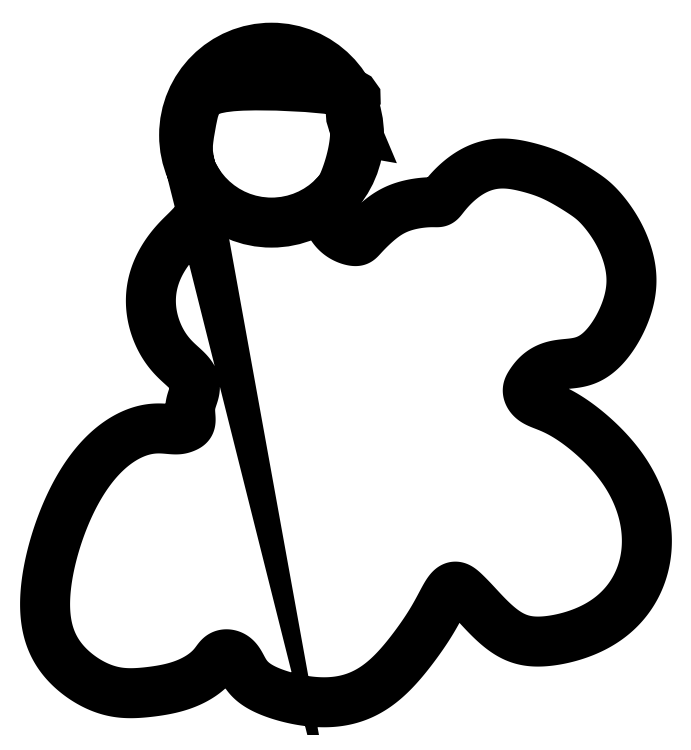
<metadata>
{"format":"dxf","ext":"dxf","renderer":"ezdxf+matplotlib","layout":"modelspace","background":"white","min_lineweight":24,"dpi":150}
</metadata>
<code>
0
SECTION
2
ENTITIES
0
SPLINE
8
0
70
4
71
5
72
360
73
354
74
0
42
1e-09
43
1e-10
44
1e-10
40
0
40
0
40
0
40
0
40
0
40
0
40
0.002865
40
0.005731
40
0.008596
40
0.01146
40
0.01433
40
0.01719
40
0.02006
40
0.02292
40
0.02579
40
0.02865
40
0.03152
40
0.03438
40
0.03725
40
0.04011
40
0.04298
40
0.04585
40
0.04871
40
0.05158
40
0.05444
40
0.05731
40
0.06017
40
0.06304
40
0.0659
40
0.06877
40
0.07163
40
0.0745
40
0.07736
40
0.08023
40
0.08309
40
0.08596
40
0.08883
40
0.09169
40
0.09456
40
0.09742
40
0.1003
40
0.1032
40
0.106
40
0.1089
40
0.1117
40
0.1146
40
0.1175
40
0.1203
40
0.1232
40
0.1261
40
0.1289
40
0.1318
40
0.1347
40
0.1375
40
0.1404
40
0.1433
40
0.1461
40
0.149
40
0.1519
40
0.1547
40
0.1576
40
0.1605
40
0.1633
40
0.1662
40
0.1691
40
0.1719
40
0.1748
40
0.1777
40
0.1805
40
0.1834
40
0.1862
40
0.1891
40
0.192
40
0.1948
40
0.1977
40
0.2006
40
0.2034
40
0.2063
40
0.2092
40
0.212
40
0.2149
40
0.2178
40
0.2206
40
0.2235
40
0.2264
40
0.2292
40
0.2321
40
0.235
40
0.2378
40
0.2407
40
0.2436
40
0.2464
40
0.2493
40
0.2521
40
0.255
40
0.2579
40
0.2607
40
0.2636
40
0.2665
40
0.2693
40
0.2722
40
0.2751
40
0.2779
40
0.2808
40
0.2837
40
0.2865
40
0.2894
40
0.2923
40
0.2951
40
0.298
40
0.3009
40
0.3037
40
0.3066
40
0.3095
40
0.3123
40
0.3152
40
0.3181
40
0.3209
40
0.3238
40
0.3266
40
0.3295
40
0.3324
40
0.3352
40
0.3381
40
0.341
40
0.3438
40
0.3467
40
0.3496
40
0.3524
40
0.3553
40
0.3582
40
0.361
40
0.3639
40
0.3668
40
0.3696
40
0.3725
40
0.3754
40
0.3782
40
0.3811
40
0.384
40
0.3868
40
0.3897
40
0.3926
40
0.3954
40
0.3983
40
0.4011
40
0.404
40
0.4069
40
0.4097
40
0.4126
40
0.4155
40
0.4183
40
0.4212
40
0.4241
40
0.4269
40
0.4298
40
0.4327
40
0.4355
40
0.4384
40
0.4413
40
0.4441
40
0.447
40
0.4499
40
0.4527
40
0.4556
40
0.4585
40
0.4613
40
0.4642
40
0.467
40
0.4699
40
0.4728
40
0.4756
40
0.4785
40
0.4814
40
0.4842
40
0.4871
40
0.49
40
0.4928
40
0.4957
40
0.4986
40
0.5014
40
0.5043
40
0.5072
40
0.51
40
0.5129
40
0.5158
40
0.5186
40
0.5215
40
0.5244
40
0.5272
40
0.5301
40
0.533
40
0.5358
40
0.5387
40
0.5415
40
0.5444
40
0.5473
40
0.5501
40
0.553
40
0.5559
40
0.5587
40
0.5616
40
0.5645
40
0.5673
40
0.5702
40
0.5731
40
0.5759
40
0.5788
40
0.5817
40
0.5845
40
0.5874
40
0.5903
40
0.5931
40
0.596
40
0.5989
40
0.6017
40
0.6046
40
0.6074
40
0.6103
40
0.6132
40
0.616
40
0.6189
40
0.6218
40
0.6246
40
0.6275
40
0.6304
40
0.6332
40
0.6361
40
0.639
40
0.6418
40
0.6447
40
0.6476
40
0.6504
40
0.6533
40
0.6562
40
0.659
40
0.6619
40
0.6648
40
0.6676
40
0.6705
40
0.6734
40
0.6762
40
0.6791
40
0.6819
40
0.6848
40
0.6877
40
0.6905
40
0.6934
40
0.6963
40
0.6991
40
0.702
40
0.7049
40
0.7077
40
0.7106
40
0.7135
40
0.7163
40
0.7192
40
0.7221
40
0.7249
40
0.7278
40
0.7307
40
0.7335
40
0.7364
40
0.7393
40
0.7421
40
0.745
40
0.7479
40
0.7507
40
0.7536
40
0.7564
40
0.7593
40
0.7622
40
0.765
40
0.7679
40
0.7708
40
0.7736
40
0.7765
40
0.7794
40
0.7822
40
0.7851
40
0.788
40
0.7908
40
0.7937
40
0.7966
40
0.7994
40
0.8023
40
0.8052
40
0.808
40
0.8109
40
0.8138
40
0.8166
40
0.8195
40
0.8223
40
0.8252
40
0.8281
40
0.8309
40
0.8338
40
0.8367
40
0.8395
40
0.8424
40
0.8453
40
0.8481
40
0.851
40
0.8539
40
0.8567
40
0.8596
40
0.8625
40
0.8653
40
0.8682
40
0.8711
40
0.8739
40
0.8768
40
0.8797
40
0.8825
40
0.8854
40
0.8883
40
0.8911
40
0.894
40
0.8968
40
0.8997
40
0.9026
40
0.9054
40
0.9083
40
0.9112
40
0.914
40
0.9169
40
0.9198
40
0.9226
40
0.9255
40
0.9284
40
0.9312
40
0.9341
40
0.937
40
0.9398
40
0.9427
40
0.9456
40
0.9484
40
0.9513
40
0.9542
40
0.957
40
0.9599
40
0.9628
40
0.9656
40
0.9685
40
0.9713
40
0.9742
40
0.9771
40
0.9799
40
0.9828
40
0.9857
40
0.9885
40
0.9914
40
0.9943
40
0.9971
40
1
40
1
40
1
40
1
40
1
40
1
41
1
41
1
41
1
41
1
41
1
41
1
41
1
41
1
41
1
41
1
41
1
41
1
41
1
41
1
41
1
41
1
41
1
41
1
41
1
41
1
41
1
41
1
41
1
41
1
41
1
41
1
41
1
41
1
41
1
41
1
41
1
41
1
41
1
41
1
41
1
41
1
41
1
41
1
41
1
41
1
41
1
41
1
41
1
41
1
41
1
41
1
41
1
41
1
41
1
41
1
41
1
41
1
41
1
41
1
41
1
41
1
41
1
41
1
41
1
41
1
41
1
41
1
41
1
41
1
41
1
41
1
41
1
41
1
41
1
41
1
41
1
41
1
41
1
41
1
41
1
41
1
41
1
41
1
41
1
41
1
41
1
41
1
41
1
41
1
41
1
41
1
41
1
41
1
41
1
41
1
41
1
41
1
41
1
41
1
41
1
41
1
41
1
41
1
41
1
41
1
41
1
41
1
41
1
41
1
41
1
41
1
41
1
41
1
41
1
41
1
41
1
41
1
41
1
41
1
41
1
41
1
41
1
41
1
41
1
41
1
41
1
41
1
41
1
41
1
41
1
41
1
41
1
41
1
41
1
41
1
41
1
41
1
41
1
41
1
41
1
41
1
41
1
41
1
41
1
41
1
41
1
41
1
41
1
41
1
41
1
41
1
41
1
41
1
41
1
41
1
41
1
41
1
41
1
41
1
41
1
41
1
41
1
41
1
41
1
41
1
41
1
41
1
41
1
41
1
41
1
41
1
41
1
41
1
41
1
41
1
41
1
41
1
41
1
41
1
41
1
41
1
41
1
41
1
41
1
41
1
41
1
41
1
41
1
41
1
41
1
41
1
41
1
41
1
41
1
41
1
41
1
41
1
41
1
41
1
41
1
41
1
41
1
41
1
41
1
41
1
41
1
41
1
41
1
41
1
41
1
41
1
41
1
41
1
41
1
41
1
41
1
41
1
41
1
41
1
41
1
41
1
41
1
41
1
41
1
41
1
41
1
41
1
41
1
41
1
41
1
41
1
41
1
41
1
41
1
41
1
41
1
41
1
41
1
41
1
41
1
41
1
41
1
41
1
41
1
41
1
41
1
41
1
41
1
41
1
41
1
41
1
41
1
41
1
41
1
41
1
41
1
41
1
41
1
41
1
41
1
41
1
41
1
41
1
41
1
41
1
41
1
41
1
41
1
41
1
41
1
41
1
41
1
41
1
41
1
41
1
41
1
41
1
41
1
41
1
41
1
41
1
41
1
41
1
41
1
41
1
41
1
41
1
41
1
41
1
41
1
41
1
41
1
41
1
41
1
41
1
41
1
41
1
41
1
41
1
41
1
41
1
41
1
41
1
41
1
41
1
41
1
41
1
41
1
41
1
41
1
41
1
41
1
41
1
41
1
41
1
41
1
41
1
41
1
41
1
41
1
41
1
41
1
41
1
41
1
41
1
41
1
41
1
41
1
41
1
41
1
41
1
41
1
41
1
41
1
41
1
41
1
41
1
41
1
41
1
41
1
41
1
41
1
41
1
41
1
41
1
41
1
41
1
41
1
41
1
41
1
41
1
41
1
41
1
41
1
41
1
41
1
41
1
41
1
41
1
10
6
20
10.5
30
0
10
6.065
20
10.48
30
0
10
6.193
20
10.45
30
0
10
6.378
20
10.41
30
0
10
6.613
20
10.34
30
0
10
6.897
20
10.25
30
0
10
7.18
20
10.14
30
0
10
7.466
20
10.02
30
0
10
7.758
20
9.877
30
0
10
8.05
20
9.718
30
0
10
8.334
20
9.552
30
0
10
8.6
20
9.388
30
0
10
8.84
20
9.235
30
0
10
9.05
20
9.095
30
0
10
9.235
20
8.963
30
0
10
9.405
20
8.828
30
0
10
9.573
20
8.678
30
0
10
9.747
20
8.501
30
0
10
9.93
20
8.294
30
0
10
10.12
20
8.058
30
0
10
10.31
20
7.798
30
0
10
10.49
20
7.52
30
0
10
10.66
20
7.231
30
0
10
10.82
20
6.934
30
0
10
10.95
20
6.634
30
0
10
11.07
20
6.331
30
0
10
11.16
20
6.025
30
0
10
11.24
20
5.716
30
0
10
11.3
20
5.399
30
0
10
11.33
20
5.074
30
0
10
11.34
20
4.736
30
0
10
11.31
20
4.385
30
0
10
11.25
20
4.02
30
0
10
11.15
20
3.644
30
0
10
11.02
20
3.261
30
0
10
10.86
20
2.878
30
0
10
10.67
20
2.506
30
0
10
10.45
20
2.152
30
0
10
10.22
20
1.827
30
0
10
9.978
20
1.539
30
0
10
9.723
20
1.294
30
0
10
9.46
20
1.096
30
0
10
9.19
20
0.9468
30
0
10
8.912
20
0.8434
30
0
10
8.629
20
0.7793
30
0
10
8.343
20
0.743
30
0
10
8.057
20
0.7185
30
0
10
7.776
20
0.6885
30
0
10
7.505
20
0.638
30
0
10
7.25
20
0.557
30
0
10
7.018
20
0.4446
30
0
10
6.817
20
0.3081
30
0
10
6.649
20
0.1589
30
0
10
6.515
20
0.009094
30
0
10
6.409
20
-0.1323
30
0
10
6.322
20
-0.2616
30
0
10
6.248
20
-0.3814
30
0
10
6.199
20
-0.5028
30
0
10
6.19
20
-0.6388
30
0
10
6.234
20
-0.7899
30
0
10
6.328
20
-0.9399
30
0
10
6.466
20
-1.07
30
0
10
6.642
20
-1.176
30
0
10
6.852
20
-1.266
30
0
10
7.097
20
-1.357
30
0
10
7.375
20
-1.469
30
0
10
7.681
20
-1.612
30
0
10
8.012
20
-1.792
30
0
10
8.36
20
-2.01
30
0
10
8.717
20
-2.261
30
0
10
9.077
20
-2.541
30
0
10
9.431
20
-2.842
30
0
10
9.775
20
-3.159
30
0
10
10.1
20
-3.491
30
0
10
10.41
20
-3.834
30
0
10
10.7
20
-4.189
30
0
10
10.97
20
-4.558
30
0
10
11.21
20
-4.942
30
0
10
11.43
20
-5.342
30
0
10
11.62
20
-5.758
30
0
10
11.79
20
-6.191
30
0
10
11.92
20
-6.639
30
0
10
12.02
20
-7.101
30
0
10
12.08
20
-7.573
30
0
10
12.1
20
-8.052
30
0
10
12.08
20
-8.533
30
0
10
12.01
20
-9.011
30
0
10
11.89
20
-9.481
30
0
10
11.73
20
-9.937
30
0
10
11.52
20
-10.37
30
0
10
11.27
20
-10.79
30
0
10
10.97
20
-11.17
30
0
10
10.63
20
-11.52
30
0
10
10.26
20
-11.83
30
0
10
9.87
20
-12.1
30
0
10
9.454
20
-12.33
30
0
10
9.025
20
-12.52
30
0
10
8.591
20
-12.68
30
0
10
8.16
20
-12.81
30
0
10
7.738
20
-12.91
30
0
10
7.331
20
-12.97
30
0
10
6.942
20
-13.01
30
0
10
6.572
20
-13.02
30
0
10
6.219
20
-12.99
30
0
10
5.88
20
-12.91
30
0
10
5.551
20
-12.79
30
0
10
5.229
20
-12.62
30
0
10
4.913
20
-12.4
30
0
10
4.606
20
-12.14
30
0
10
4.314
20
-11.86
30
0
10
4.044
20
-11.59
30
0
10
3.803
20
-11.33
30
0
10
3.595
20
-11.1
30
0
10
3.42
20
-10.91
30
0
10
3.272
20
-10.76
30
0
10
3.138
20
-10.63
30
0
10
3.005
20
-10.5
30
0
10
2.864
20
-10.38
30
0
10
2.716
20
-10.29
30
0
10
2.566
20
-10.27
30
0
10
2.417
20
-10.35
30
0
10
2.27
20
-10.53
30
0
10
2.121
20
-10.77
30
0
10
1.965
20
-11.06
30
0
10
1.798
20
-11.38
30
0
10
1.619
20
-11.71
30
0
10
1.427
20
-12.04
30
0
10
1.222
20
-12.36
30
0
10
1.006
20
-12.68
30
0
10
0.779
20
-13
30
0
10
0.5424
20
-13.32
30
0
10
0.2959
20
-13.64
30
0
10
0.0388
20
-13.96
30
0
10
-0.2302
20
-14.27
30
0
10
-0.5126
20
-14.57
30
0
10
-0.81
20
-14.85
30
0
10
-1.124
20
-15.11
30
0
10
-1.456
20
-15.34
30
0
10
-1.806
20
-15.54
30
0
10
-2.176
20
-15.71
30
0
10
-2.564
20
-15.85
30
0
10
-2.97
20
-15.94
30
0
10
-3.392
20
-16
30
0
10
-3.826
20
-16.02
30
0
10
-4.269
20
-16.01
30
0
10
-4.715
20
-15.96
30
0
10
-5.157
20
-15.89
30
0
10
-5.59
20
-15.79
30
0
10
-6.005
20
-15.68
30
0
10
-6.396
20
-15.55
30
0
10
-6.754
20
-15.4
30
0
10
-7.071
20
-15.24
30
0
10
-7.343
20
-15.05
30
0
10
-7.564
20
-14.85
30
0
10
-7.739
20
-14.64
30
0
10
-7.874
20
-14.41
30
0
10
-7.989
20
-14.18
30
0
10
-8.107
20
-13.98
30
0
10
-8.249
20
-13.81
30
0
10
-8.424
20
-13.69
30
0
10
-8.619
20
-13.63
30
0
10
-8.806
20
-13.63
30
0
10
-8.96
20
-13.69
30
0
10
-9.078
20
-13.8
30
0
10
-9.185
20
-13.95
30
0
10
-9.313
20
-14.12
30
0
10
-9.485
20
-14.32
30
0
10
-9.707
20
-14.52
30
0
10
-9.978
20
-14.72
30
0
10
-10.29
20
-14.9
30
0
10
-10.62
20
-15.06
30
0
10
-10.96
20
-15.19
30
0
10
-11.31
20
-15.29
30
0
10
-11.66
20
-15.37
30
0
10
-12.01
20
-15.43
30
0
10
-12.35
20
-15.48
30
0
10
-12.68
20
-15.52
30
0
10
-13.01
20
-15.55
30
0
10
-13.33
20
-15.57
30
0
10
-13.66
20
-15.56
30
0
10
-13.99
20
-15.54
30
0
10
-14.32
20
-15.48
30
0
10
-14.66
20
-15.39
30
0
10
-15
20
-15.26
30
0
10
-15.33
20
-15.1
30
0
10
-15.66
20
-14.91
30
0
10
-15.98
20
-14.69
30
0
10
-16.29
20
-14.45
30
0
10
-16.57
20
-14.18
30
0
10
-16.83
20
-13.89
30
0
10
-17.06
20
-13.57
30
0
10
-17.26
20
-13.22
30
0
10
-17.42
20
-12.85
30
0
10
-17.54
20
-12.44
30
0
10
-17.63
20
-12
30
0
10
-17.68
20
-11.53
30
0
10
-17.68
20
-11.03
30
0
10
-17.66
20
-10.51
30
0
10
-17.59
20
-9.962
30
0
10
-17.5
20
-9.4
30
0
10
-17.37
20
-8.828
30
0
10
-17.21
20
-8.252
30
0
10
-17.03
20
-7.677
30
0
10
-16.83
20
-7.111
30
0
10
-16.6
20
-6.559
30
0
10
-16.35
20
-6.027
30
0
10
-16.09
20
-5.52
30
0
10
-15.8
20
-5.043
30
0
10
-15.5
20
-4.599
30
0
10
-15.19
20
-4.193
30
0
10
-14.86
20
-3.826
30
0
10
-14.52
20
-3.503
30
0
10
-14.17
20
-3.224
30
0
10
-13.83
20
-2.991
30
0
10
-13.48
20
-2.803
30
0
10
-13.15
20
-2.66
30
0
10
-12.83
20
-2.559
30
0
10
-12.53
20
-2.497
30
0
10
-12.25
20
-2.468
30
0
10
-11.99
20
-2.464
30
0
10
-11.75
20
-2.477
30
0
10
-11.54
20
-2.497
30
0
10
-11.34
20
-2.515
30
0
10
-11.17
20
-2.521
30
0
10
-11.01
20
-2.508
30
0
10
-10.88
20
-2.476
30
0
10
-10.76
20
-2.429
30
0
10
-10.64
20
-2.375
30
0
10
-10.54
20
-2.3
30
0
10
-10.48
20
-2.179
30
0
10
-10.47
20
-2.003
30
0
10
-10.49
20
-1.783
30
0
10
-10.51
20
-1.545
30
0
10
-10.49
20
-1.312
30
0
10
-10.44
20
-1.093
30
0
10
-10.36
20
-0.8833
30
0
10
-10.29
20
-0.6772
30
0
10
-10.26
20
-0.4686
30
0
10
-10.27
20
-0.2603
30
0
10
-10.32
20
-0.05818
30
0
10
-10.43
20
0.132
30
0
10
-10.57
20
0.3095
30
0
10
-10.74
20
0.4791
30
0
10
-10.92
20
0.6487
30
0
10
-11.12
20
0.8281
30
0
10
-11.33
20
1.026
30
0
10
-11.53
20
1.252
30
0
10
-11.72
20
1.51
30
0
10
-11.91
20
1.806
30
0
10
-12.08
20
2.141
30
0
10
-12.23
20
2.514
30
0
10
-12.34
20
2.921
30
0
10
-12.42
20
3.355
30
0
10
-12.46
20
3.808
30
0
10
-12.43
20
4.269
30
0
10
-12.35
20
4.728
30
0
10
-12.22
20
5.174
30
0
10
-12.04
20
5.594
30
0
10
-11.82
20
5.979
30
0
10
-11.59
20
6.319
30
0
10
-11.36
20
6.609
30
0
10
-11.15
20
6.848
30
0
10
-10.96
20
7.039
30
0
10
-10.81
20
7.193
30
0
10
-10.67
20
7.327
30
0
10
-10.54
20
7.458
30
0
10
-10.41
20
7.599
30
0
10
-10.27
20
7.748
30
0
10
-10.11
20
7.896
30
0
10
-9.96
20
8.036
30
0
10
-9.857
20
8.18
30
0
10
-9.8
20
8.3
30
0
10
-9.745
20
8.49
30
0
10
-9.728
20
8.731
30
0
10
-9.732
20
8.956
30
0
10
-9.844
20
9.219
30
0
10
-9.981
20
9.474
30
0
10
-10.12
20
9.711
30
0
10
-10.25
20
9.936
30
0
10
-10.38
20
10.15
30
0
10
-10.47
20
10.38
30
0
10
-10.54
20
10.64
30
0
10
-10.59
20
10.95
30
0
10
-10.61
20
11.29
30
0
10
-10.6
20
11.66
30
0
10
-10.57
20
12.04
30
0
10
-10.44
20
12.81
30
0
10
-10.34
20
13.18
30
0
10
-10.21
20
13.53
30
0
10
-10.06
20
13.87
30
0
10
-9.882
20
14.2
30
0
10
-9.676
20
14.51
30
0
10
-3.389
20
14.65
30
0
10
-3.063
20
14.32
30
0
10
-2.791
20
13.96
30
0
10
-2.579
20
13.57
30
0
10
-2.43
20
13.15
30
0
10
-2.346
20
12.69
30
0
10
-2.324
20
12.22
30
0
10
-2.356
20
11.73
30
0
10
-2.433
20
11.24
30
0
10
-2.541
20
10.78
30
0
10
-2.667
20
10.34
30
0
10
-2.799
20
9.966
30
0
10
-2.927
20
9.648
30
0
10
-3.047
20
9.396
30
0
10
-3.199
20
9.215
30
0
10
-3.317
20
9.084
30
0
10
-3.421
20
8.976
30
0
10
-3.54
20
8.83
30
0
10
-3.65
20
8.65
30
0
10
-3.695
20
8.422
30
0
10
-3.721
20
8.18
30
0
10
-3.679
20
7.904
30
0
10
-3.565
20
7.618
30
0
10
-3.386
20
7.349
30
0
10
-3.156
20
7.123
30
0
10
-2.898
20
6.958
30
0
10
-2.647
20
6.854
30
0
10
-2.436
20
6.802
30
0
10
-2.285
20
6.791
30
0
10
-2.19
20
6.815
30
0
10
-2.109
20
6.885
30
0
10
-1.998
20
7.009
30
0
10
-1.838
20
7.183
30
0
10
-1.633
20
7.393
30
0
10
-1.395
20
7.62
30
0
10
-1.138
20
7.845
30
0
10
-0.8694
20
8.052
30
0
10
-0.5856
20
8.235
30
0
10
-0.2811
20
8.389
30
0
10
0.04838
20
8.513
30
0
10
0.401
20
8.608
30
0
10
0.7641
20
8.674
30
0
10
1.11
20
8.713
30
0
10
1.405
20
8.727
30
0
10
1.626
20
8.723
30
0
10
1.765
20
8.718
30
0
10
1.846
20
8.738
30
0
10
1.926
20
8.822
30
0
10
2.052
20
8.988
30
0
10
2.245
20
9.228
30
0
10
2.512
20
9.52
30
0
10
2.846
20
9.828
30
0
10
3.23
20
10.12
30
0
10
3.646
20
10.35
30
0
10
4.074
20
10.52
30
0
10
4.5
20
10.62
30
0
10
4.913
20
10.65
30
0
10
5.304
20
10.63
30
0
10
5.596
20
10.59
30
0
10
5.802
20
10.54
30
0
10
5.935
20
10.52
30
0
10
6
20
10.5
30
0
0
CIRCLE
8
0
10
-6.474
20
12.04
30
0
40
4.325
210
0
220
0
230
1
0
ENDSEC
0
EOF

</code>
